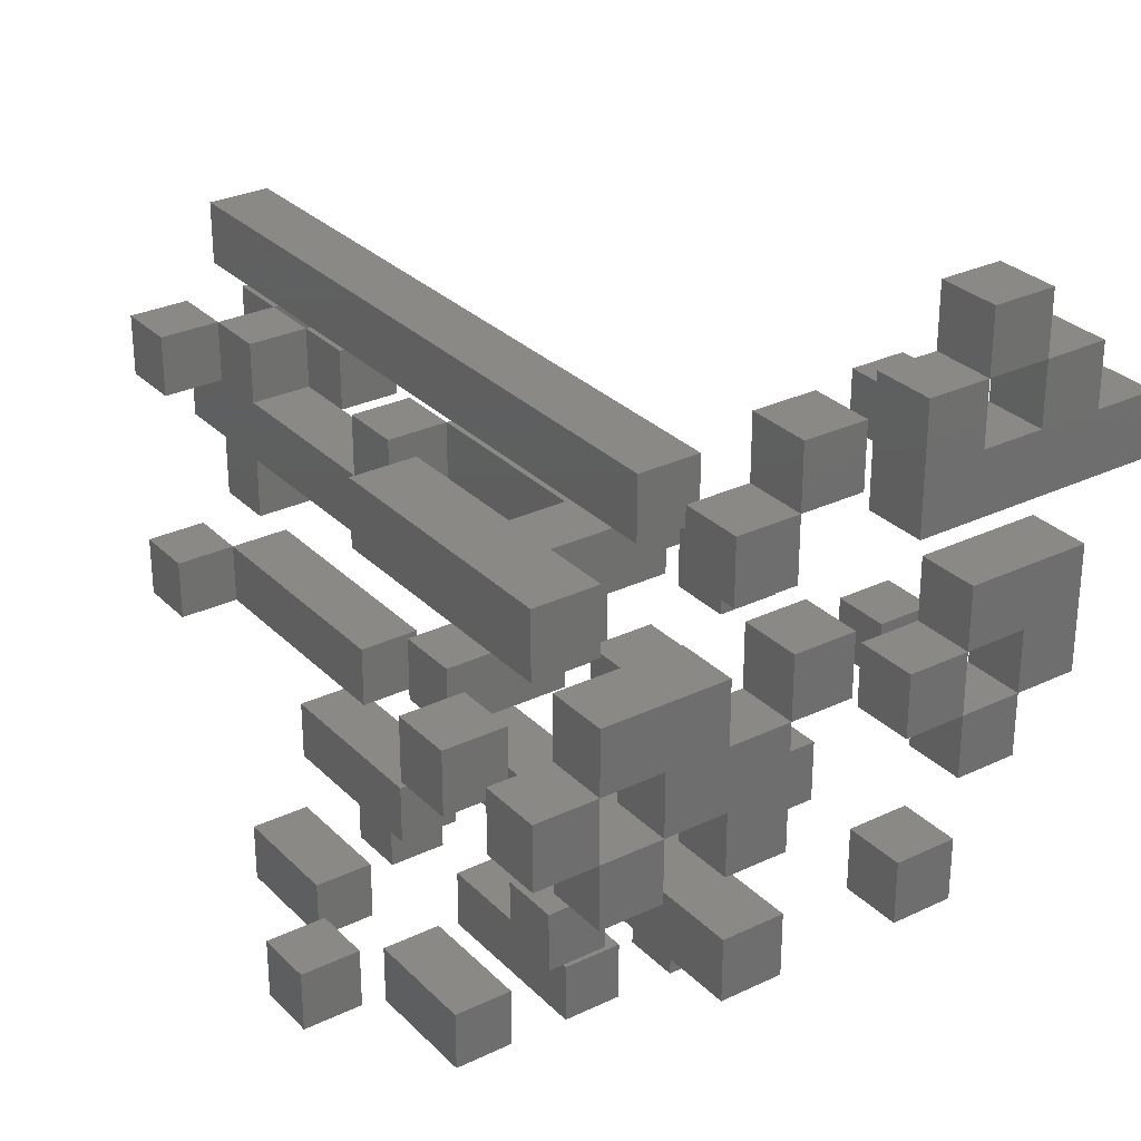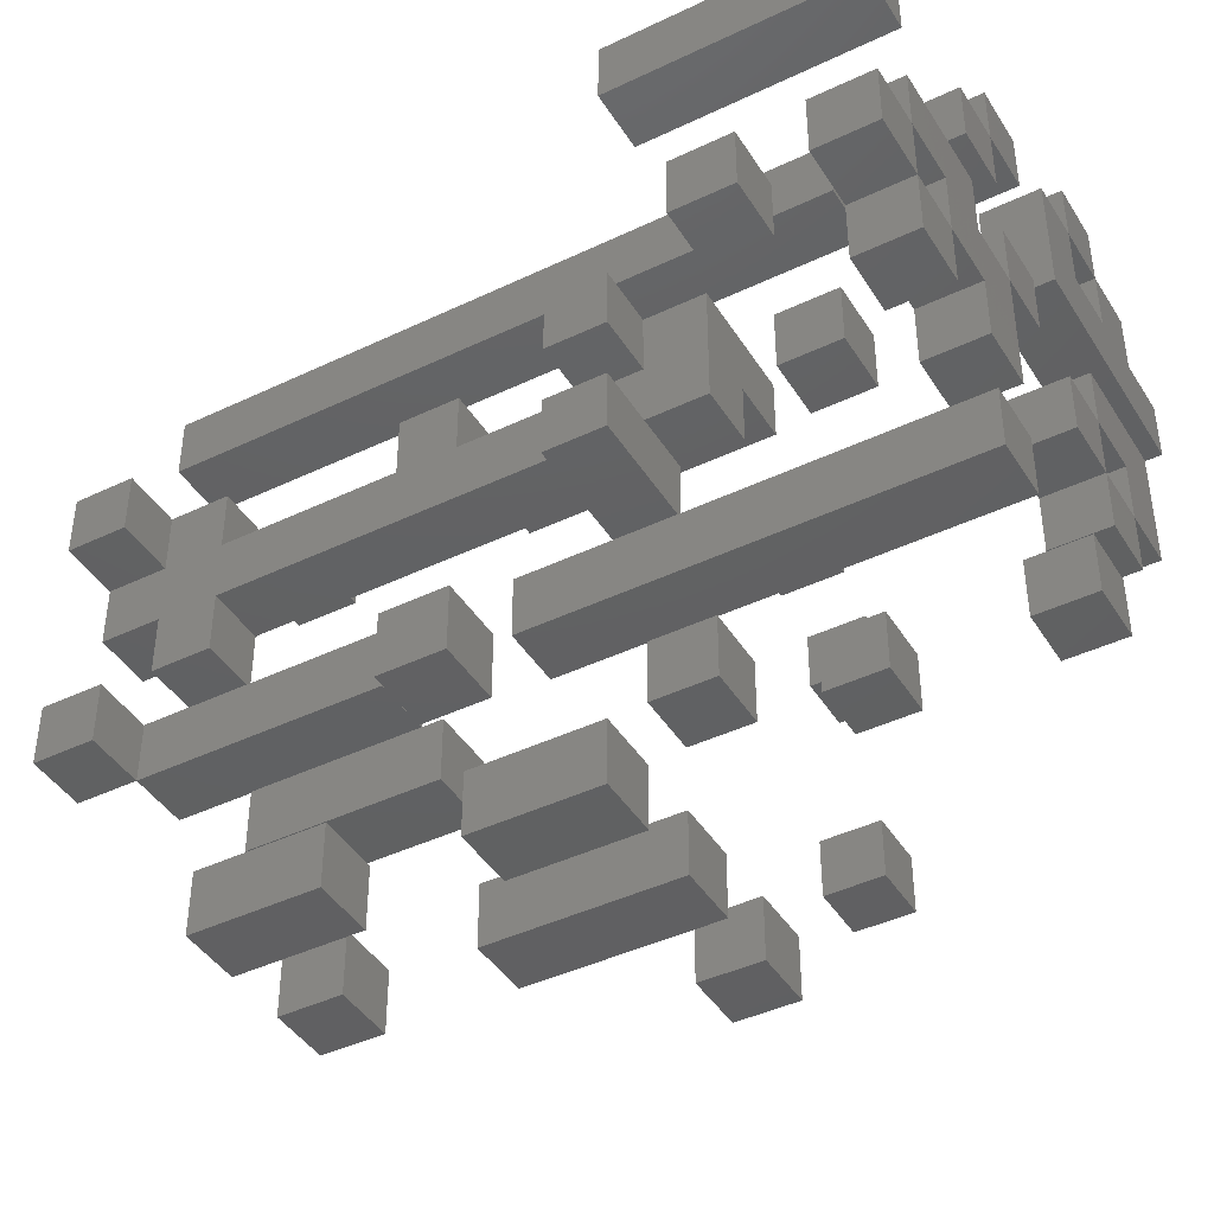
<metadata>
{"format":"stl","ext":"stl","renderer":"f3d","projection":"perspective","resolution":1024,"background":"white","views":[{"elev":29.4,"azim":144.8,"up":"+Y"},{"elev":-42.6,"azim":119.7,"up":"+Y"}]}
</metadata>
<code>
# stl→obj: 490 verts, 908 faces
v 3 7 6
v 3 6 6
v 3 6 5
v 3 7 5
v 2 7 6
v 2 7 5
v 2 6 6
v 2 6 5
v 3 11 6
v 3 10 6
v 3 10 5
v 3 11 5
v 2 11 6
v 2 11 5
v 2 10 6
v 2 10 5
v 3 13 1
v 4 13 1
v 4 13 0
v 3 13 0
v 4 12 1
v 3 12 1
v 3 12 0
v 4 12 0
v 5 10 1
v 5 9 1
v 5 9 0
v 5 10 0
v 4 10 1
v 4 9 1
v 4 10 0
v 4 9 0
v 4 11 1
v 5 11 1
v 5 11 0
v 4 11 0
v 5 12 1
v 5 13 1
v 5 12 0
v 5 13 0
v 5 14 1
v 5 14 0
v 4 14 1
v 4 14 0
v 6 9 1
v 6 8 1
v 6 8 0
v 6 9 0
v 5 8 1
v 5 8 0
v 6 11 1
v 6 10 1
v 6 10 0
v 6 11 0
v 6 13 1
v 6 13 0
v 6 12 1
v 6 12 0
v 6 15 1
v 6 14 1
v 6 14 0
v 6 15 0
v 5 15 1
v 5 15 0
v 7 3 6
v 7 2 6
v 7 2 5
v 7 3 5
v 6 3 6
v 6 3 5
v 6 2 6
v 6 2 5
v 7 7 1
v 7 6 1
v 7 6 0
v 7 7 0
v 6 7 1
v 6 7 0
v 6 6 1
v 6 6 0
v 7 7 4
v 7 6 4
v 7 6 3
v 7 7 3
v 6 7 4
v 6 7 3
v 6 6 4
v 6 6 3
v 7 10 1
v 7 9 1
v 7 9 0
v 7 10 0
v 7 10 5
v 7 9 5
v 7 9 4
v 7 10 4
v 6 10 5
v 6 10 4
v 6 9 5
v 6 9 4
v 7 10 7
v 7 9 7
v 7 9 6
v 7 10 6
v 6 10 7
v 6 10 6
v 6 9 7
v 6 9 6
v 7 13 1
v 7 12 1
v 7 12 0
v 7 13 0
v 7 14 1
v 7 14 0
v 9 3 6
v 9 2 6
v 9 2 5
v 9 3 5
v 8 3 6
v 8 3 5
v 8 2 6
v 8 2 5
v 9 3 7
v 9 2 7
v 8 3 7
v 8 2 7
v 9 3 8
v 9 2 8
v 8 3 8
v 8 2 8
v 9 3 11
v 9 2 11
v 9 2 10
v 9 3 10
v 8 3 11
v 8 3 10
v 8 2 11
v 8 2 10
v 9 11 1
v 9 10 1
v 9 10 0
v 9 11 0
v 8 11 1
v 8 11 0
v 8 10 1
v 8 10 0
v 8 11 5
v 9 11 5
v 9 11 4
v 8 11 4
v 8 10 5
v 8 10 4
v 9 10 5
v 9 10 4
v 9 11 6
v 9 10 6
v 8 11 6
v 8 10 6
v 9 11 7
v 9 10 7
v 8 11 7
v 8 10 7
v 9 11 8
v 9 10 8
v 8 11 8
v 8 10 8
v 9 11 12
v 9 10 12
v 9 10 11
v 9 11 11
v 8 11 12
v 8 11 11
v 8 10 12
v 8 10 11
v 9 11 14
v 9 10 14
v 9 10 13
v 9 11 13
v 8 11 14
v 8 11 13
v 8 10 14
v 8 10 13
v 9 14 1
v 9 13 1
v 9 13 0
v 9 14 0
v 8 14 1
v 8 14 0
v 8 13 1
v 8 13 0
v 10 5 5
v 10 4 5
v 10 4 4
v 10 5 4
v 9 5 5
v 9 5 4
v 9 4 5
v 9 4 4
v 10 5 9
v 10 4 9
v 10 4 8
v 10 5 8
v 9 5 9
v 9 5 8
v 9 4 9
v 9 4 8
v 10 5 10
v 10 4 10
v 9 5 10
v 9 4 10
v 10 5 11
v 10 4 11
v 9 5 11
v 9 4 11
v 10 7 1
v 10 6 1
v 10 6 0
v 10 7 0
v 9 7 1
v 9 7 0
v 9 6 1
v 9 6 0
v 10 7 2
v 10 6 2
v 9 7 2
v 9 6 2
v 10 7 3
v 10 6 3
v 9 7 3
v 9 6 3
v 10 7 4
v 10 6 4
v 9 7 4
v 9 6 4
v 10 7 5
v 10 6 5
v 9 7 5
v 9 6 5
v 10 7 6
v 10 6 6
v 9 7 6
v 9 6 6
v 10 7 7
v 10 6 7
v 9 7 7
v 9 6 7
v 10 7 10
v 10 6 10
v 10 6 9
v 10 7 9
v 9 7 10
v 9 7 9
v 9 6 10
v 9 6 9
v 10 7 11
v 10 6 11
v 9 7 11
v 9 6 11
v 10 7 12
v 10 6 12
v 9 7 12
v 9 6 12
v 10 7 13
v 10 6 13
v 9 7 13
v 9 6 13
v 10 9 1
v 10 8 1
v 10 8 0
v 10 9 0
v 9 9 1
v 9 8 1
v 9 9 0
v 9 8 0
v 10 8 6
v 10 9 6
v 9 9 6
v 9 8 6
v 9 9 5
v 9 8 5
v 10 8 5
v 10 9 5
v 10 9 13
v 10 8 13
v 10 8 12
v 10 9 12
v 9 9 13
v 9 8 13
v 9 9 12
v 9 8 12
v 10 10 1
v 10 10 0
v 10 10 3
v 10 9 3
v 10 9 2
v 10 10 2
v 9 10 3
v 9 10 2
v 9 9 3
v 9 9 2
v 10 10 5
v 10 9 4
v 10 10 4
v 9 9 4
v 10 10 6
v 10 10 7
v 10 9 7
v 9 9 7
v 10 10 8
v 10 9 8
v 9 9 8
v 10 10 9
v 10 9 9
v 9 9 9
v 9 10 9
v 10 10 10
v 10 9 10
v 9 10 10
v 9 9 10
v 10 10 11
v 10 9 11
v 9 9 11
v 10 10 12
v 10 10 13
v 10 10 14
v 10 9 14
v 9 9 14
v 10 11 5
v 10 11 4
v 10 11 9
v 10 11 8
v 9 11 9
v 10 11 13
v 10 11 12
v 10 13 1
v 10 12 1
v 10 12 0
v 10 13 0
v 9 12 1
v 9 12 0
v 10 13 3
v 10 12 3
v 10 12 2
v 10 13 2
v 9 13 3
v 9 13 2
v 9 12 3
v 9 12 2
v 10 13 4
v 10 12 4
v 9 13 4
v 9 12 4
v 10 13 5
v 10 12 5
v 9 13 5
v 9 12 5
v 10 13 6
v 10 12 6
v 9 13 6
v 9 12 6
v 10 13 7
v 10 12 7
v 9 13 7
v 9 12 7
v 10 13 8
v 10 12 8
v 9 13 8
v 9 12 8
v 10 13 9
v 10 12 9
v 9 13 9
v 9 12 9
v 10 13 10
v 10 12 10
v 9 13 10
v 9 12 10
v 10 13 11
v 10 12 11
v 9 13 11
v 9 12 11
v 10 13 12
v 10 12 12
v 9 13 12
v 9 12 12
v 10 13 13
v 10 12 13
v 9 13 13
v 9 12 13
v 11 3 6
v 11 2 6
v 11 2 5
v 11 3 5
v 10 3 6
v 10 3 5
v 10 2 6
v 10 2 5
v 11 3 7
v 11 2 7
v 10 3 7
v 10 2 7
v 11 3 10
v 11 2 10
v 11 2 9
v 11 3 9
v 10 3 10
v 10 3 9
v 10 2 10
v 10 2 9
v 11 3 11
v 11 2 11
v 10 3 11
v 10 2 11
v 11 7 14
v 11 6 14
v 11 6 13
v 11 7 13
v 10 7 14
v 10 6 14
v 11 9 6
v 11 8 6
v 11 8 5
v 11 9 5
v 11 10 1
v 11 9 1
v 11 9 0
v 11 10 0
v 10 11 1
v 11 11 1
v 11 11 0
v 10 11 0
v 11 11 6
v 11 10 6
v 11 10 5
v 11 11 5
v 10 11 6
v 11 11 14
v 11 10 14
v 11 10 13
v 11 11 13
v 10 11 14
v 12 9 1
v 12 8 1
v 12 8 0
v 12 9 0
v 11 8 1
v 11 8 0
v 12 11 1
v 12 10 1
v 12 10 0
v 12 11 0
v 13 4 7
v 13 3 7
v 13 3 6
v 13 4 6
v 12 4 7
v 12 4 6
v 12 3 7
v 12 3 6
v 13 10 1
v 13 9 1
v 13 9 0
v 13 10 0
v 13 10 3
v 13 9 3
v 13 9 2
v 13 10 2
v 12 10 3
v 12 10 2
v 12 9 3
v 12 9 2
v 13 13 1
v 13 12 1
v 13 12 0
v 13 13 0
v 12 13 1
v 12 13 0
v 12 12 1
v 12 12 0
v 13 13 2
v 13 12 2
v 12 13 2
v 12 12 2
v 13 13 3
v 13 12 3
v 12 13 3
v 12 12 3
v 13 13 4
v 13 12 4
v 12 13 4
v 12 12 4
f 1 2 3
f 3 4 1
f 5 1 4
f 4 6 5
f 2 1 5
f 5 7 2
f 7 5 6
f 6 8 7
f 2 7 8
f 8 3 2
f 4 3 8
f 8 6 4
f 9 10 11
f 11 12 9
f 13 9 12
f 12 14 13
f 10 9 13
f 13 15 10
f 15 13 14
f 14 16 15
f 10 15 16
f 16 11 10
f 12 11 16
f 16 14 12
f 17 18 19
f 19 20 17
f 21 18 17
f 17 22 21
f 22 17 20
f 20 23 22
f 21 22 23
f 23 24 21
f 19 24 23
f 23 20 19
f 25 26 27
f 27 28 25
f 26 25 29
f 29 30 26
f 30 29 31
f 31 32 30
f 26 30 32
f 32 27 26
f 28 27 32
f 32 31 28
f 33 34 35
f 35 36 33
f 25 34 33
f 33 29 25
f 29 33 36
f 36 31 29
f 35 28 31
f 31 36 35
f 37 38 18
f 18 21 37
f 37 21 24
f 24 39 37
f 40 39 24
f 24 19 40
f 41 38 40
f 40 42 41
f 43 41 42
f 42 44 43
f 38 41 43
f 43 18 38
f 18 43 44
f 44 19 18
f 42 40 19
f 19 44 42
f 45 46 47
f 47 48 45
f 26 45 48
f 48 27 26
f 46 45 26
f 26 49 46
f 49 26 27
f 27 50 49
f 46 49 50
f 50 47 46
f 48 47 50
f 50 27 48
f 51 52 53
f 53 54 51
f 34 51 54
f 54 35 34
f 52 51 34
f 34 25 52
f 52 25 28
f 28 53 52
f 54 53 28
f 28 35 54
f 38 55 56
f 56 40 38
f 57 55 38
f 38 37 57
f 57 37 39
f 39 58 57
f 56 58 39
f 39 40 56
f 59 60 61
f 61 62 59
f 63 59 62
f 62 64 63
f 60 59 63
f 63 41 60
f 41 63 64
f 64 42 41
f 60 41 42
f 42 61 60
f 62 61 42
f 42 64 62
f 65 66 67
f 67 68 65
f 69 65 68
f 68 70 69
f 66 65 69
f 69 71 66
f 71 69 70
f 70 72 71
f 66 71 72
f 72 67 66
f 68 67 72
f 72 70 68
f 73 74 75
f 75 76 73
f 77 73 76
f 76 78 77
f 74 73 77
f 77 79 74
f 79 77 78
f 78 80 79
f 74 79 80
f 80 75 74
f 76 75 80
f 80 78 76
f 81 82 83
f 83 84 81
f 85 81 84
f 84 86 85
f 82 81 85
f 85 87 82
f 87 85 86
f 86 88 87
f 82 87 88
f 88 83 82
f 84 83 88
f 88 86 84
f 89 90 91
f 91 92 89
f 52 89 92
f 92 53 52
f 90 89 52
f 52 45 90
f 45 52 53
f 53 48 45
f 90 45 48
f 48 91 90
f 92 91 48
f 48 53 92
f 93 94 95
f 95 96 93
f 97 93 96
f 96 98 97
f 94 93 97
f 97 99 94
f 99 97 98
f 98 100 99
f 94 99 100
f 100 95 94
f 96 95 100
f 100 98 96
f 101 102 103
f 103 104 101
f 105 101 104
f 104 106 105
f 102 101 105
f 105 107 102
f 107 105 106
f 106 108 107
f 102 107 108
f 108 103 102
f 104 103 108
f 108 106 104
f 109 110 111
f 111 112 109
f 110 109 55
f 55 57 110
f 110 57 58
f 58 111 110
f 112 111 58
f 58 56 112
f 113 109 112
f 112 114 113
f 60 113 114
f 114 61 60
f 109 113 60
f 60 55 109
f 55 60 61
f 61 56 55
f 114 112 56
f 56 61 114
f 115 116 117
f 117 118 115
f 119 115 118
f 118 120 119
f 121 119 120
f 120 122 121
f 116 121 122
f 122 117 116
f 118 117 122
f 122 120 118
f 123 124 116
f 116 115 123
f 125 123 115
f 115 119 125
f 126 125 119
f 119 121 126
f 124 126 121
f 121 116 124
f 127 128 124
f 124 123 127
f 129 127 123
f 123 125 129
f 128 127 129
f 129 130 128
f 130 129 125
f 125 126 130
f 128 130 126
f 126 124 128
f 131 132 133
f 133 134 131
f 135 131 134
f 134 136 135
f 132 131 135
f 135 137 132
f 137 135 136
f 136 138 137
f 132 137 138
f 138 133 132
f 134 133 138
f 138 136 134
f 139 140 141
f 141 142 139
f 143 139 142
f 142 144 143
f 140 139 143
f 143 145 140
f 145 143 144
f 144 146 145
f 140 145 146
f 146 141 140
f 142 141 146
f 146 144 142
f 147 148 149
f 149 150 147
f 151 147 150
f 150 152 151
f 153 151 152
f 152 154 153
f 149 154 152
f 152 150 149
f 155 156 153
f 153 148 155
f 157 155 148
f 148 147 157
f 158 157 147
f 147 151 158
f 156 158 151
f 151 153 156
f 159 160 156
f 156 155 159
f 161 159 155
f 155 157 161
f 162 161 157
f 157 158 162
f 160 162 158
f 158 156 160
f 163 164 160
f 160 159 163
f 165 163 159
f 159 161 165
f 164 163 165
f 165 166 164
f 166 165 161
f 161 162 166
f 164 166 162
f 162 160 164
f 167 168 169
f 169 170 167
f 171 167 170
f 170 172 171
f 168 167 171
f 171 173 168
f 173 171 172
f 172 174 173
f 168 173 174
f 174 169 168
f 170 169 174
f 174 172 170
f 175 176 177
f 177 178 175
f 179 175 178
f 178 180 179
f 176 175 179
f 179 181 176
f 181 179 180
f 180 182 181
f 176 181 182
f 182 177 176
f 178 177 182
f 182 180 178
f 183 184 185
f 185 186 183
f 187 183 186
f 186 188 187
f 184 183 187
f 187 189 184
f 189 187 188
f 188 190 189
f 184 189 190
f 190 185 184
f 186 185 190
f 190 188 186
f 191 192 193
f 193 194 191
f 195 191 194
f 194 196 195
f 192 191 195
f 195 197 192
f 197 195 196
f 196 198 197
f 192 197 198
f 198 193 192
f 194 193 198
f 198 196 194
f 199 200 201
f 201 202 199
f 203 199 202
f 202 204 203
f 205 203 204
f 204 206 205
f 200 205 206
f 206 201 200
f 202 201 206
f 206 204 202
f 207 208 200
f 200 199 207
f 209 207 199
f 199 203 209
f 210 209 203
f 203 205 210
f 208 210 205
f 205 200 208
f 211 212 208
f 208 207 211
f 213 211 207
f 207 209 213
f 212 211 213
f 213 214 212
f 214 213 209
f 209 210 214
f 212 214 210
f 210 208 212
f 215 216 217
f 217 218 215
f 219 215 218
f 218 220 219
f 221 219 220
f 220 222 221
f 216 221 222
f 222 217 216
f 218 217 222
f 222 220 218
f 223 224 216
f 216 215 223
f 225 223 215
f 215 219 225
f 226 225 219
f 219 221 226
f 224 226 221
f 221 216 224
f 227 228 224
f 224 223 227
f 229 227 223
f 223 225 229
f 230 229 225
f 225 226 230
f 228 230 226
f 226 224 228
f 231 232 228
f 228 227 231
f 233 231 227
f 227 229 233
f 234 233 229
f 229 230 234
f 232 234 230
f 230 228 232
f 235 236 232
f 232 231 235
f 237 235 231
f 231 233 237
f 238 237 233
f 233 234 238
f 236 238 234
f 234 232 236
f 239 240 236
f 236 235 239
f 241 239 235
f 235 237 241
f 242 241 237
f 237 238 242
f 240 242 238
f 238 236 240
f 243 244 240
f 240 239 243
f 245 243 239
f 239 241 245
f 244 243 245
f 245 246 244
f 246 245 241
f 241 242 246
f 244 246 242
f 242 240 244
f 247 248 249
f 249 250 247
f 251 247 250
f 250 252 251
f 253 251 252
f 252 254 253
f 248 253 254
f 254 249 248
f 250 249 254
f 254 252 250
f 255 256 248
f 248 247 255
f 257 255 247
f 247 251 257
f 258 257 251
f 251 253 258
f 256 258 253
f 253 248 256
f 259 260 256
f 256 255 259
f 261 259 255
f 255 257 261
f 262 261 257
f 257 258 262
f 260 262 258
f 258 256 260
f 263 264 260
f 260 259 263
f 265 263 259
f 259 261 265
f 264 263 265
f 265 266 264
f 266 265 261
f 261 262 266
f 264 266 262
f 262 260 264
f 267 268 269
f 269 270 267
f 268 267 271
f 271 272 268
f 272 271 273
f 273 274 272
f 268 272 274
f 274 269 268
f 270 269 274
f 274 273 270
f 275 276 277
f 277 278 275
f 278 277 279
f 279 280 278
f 275 278 280
f 280 281 275
f 282 281 280
f 280 279 282
f 283 284 285
f 285 286 283
f 284 283 287
f 287 288 284
f 288 287 289
f 289 290 288
f 284 288 290
f 290 285 284
f 286 285 290
f 290 289 286
f 140 291 292
f 292 141 140
f 267 291 140
f 140 271 267
f 271 140 141
f 141 273 271
f 292 270 273
f 273 141 292
f 293 294 295
f 295 296 293
f 297 293 296
f 296 298 297
f 294 293 297
f 297 299 294
f 299 297 298
f 298 300 299
f 294 299 300
f 300 295 294
f 296 295 300
f 300 298 296
f 301 282 302
f 302 303 301
f 279 153 154
f 154 304 279
f 282 279 304
f 304 302 282
f 303 302 304
f 304 154 303
f 305 276 282
f 282 301 305
f 156 305 301
f 301 153 156
f 277 156 153
f 153 279 277
f 306 307 276
f 276 305 306
f 160 306 305
f 305 156 160
f 308 160 156
f 156 277 308
f 307 308 277
f 277 276 307
f 309 310 307
f 307 306 309
f 164 309 306
f 306 160 164
f 311 164 160
f 160 308 311
f 310 311 308
f 308 307 310
f 312 313 310
f 310 309 312
f 314 315 164
f 164 311 314
f 313 314 311
f 311 310 313
f 316 317 313
f 313 312 316
f 318 316 312
f 312 315 318
f 319 318 315
f 315 314 319
f 317 319 314
f 314 313 317
f 320 321 317
f 317 316 320
f 169 320 316
f 316 318 169
f 322 169 318
f 318 319 322
f 321 322 319
f 319 317 321
f 323 286 321
f 321 320 323
f 168 323 320
f 320 169 168
f 289 168 169
f 169 322 289
f 286 289 322
f 322 321 286
f 324 283 286
f 286 323 324
f 287 177 168
f 168 289 287
f 325 326 283
f 283 324 325
f 176 325 324
f 324 177 176
f 326 325 176
f 176 327 326
f 327 176 177
f 177 287 327
f 326 327 287
f 287 283 326
f 328 301 303
f 303 329 328
f 148 328 329
f 329 149 148
f 301 328 148
f 148 153 301
f 329 303 154
f 154 149 329
f 330 312 309
f 309 331 330
f 332 330 331
f 331 163 332
f 312 330 332
f 332 315 312
f 315 332 163
f 163 164 315
f 331 309 164
f 164 163 331
f 333 324 323
f 323 334 333
f 178 333 334
f 334 167 178
f 324 333 178
f 178 177 324
f 177 178 167
f 167 168 177
f 334 323 168
f 168 167 334
f 335 336 337
f 337 338 335
f 184 335 338
f 338 185 184
f 336 335 184
f 184 339 336
f 339 184 185
f 185 340 339
f 336 339 340
f 340 337 336
f 338 337 340
f 340 185 338
f 341 342 343
f 343 344 341
f 345 341 344
f 344 346 345
f 347 345 346
f 346 348 347
f 342 347 348
f 348 343 342
f 344 343 348
f 348 346 344
f 349 350 342
f 342 341 349
f 351 349 341
f 341 345 351
f 352 351 345
f 345 347 352
f 350 352 347
f 347 342 350
f 353 354 350
f 350 349 353
f 355 353 349
f 349 351 355
f 356 355 351
f 351 352 356
f 354 356 352
f 352 350 354
f 357 358 354
f 354 353 357
f 359 357 353
f 353 355 359
f 360 359 355
f 355 356 360
f 358 360 356
f 356 354 358
f 361 362 358
f 358 357 361
f 363 361 357
f 357 359 363
f 364 363 359
f 359 360 364
f 362 364 360
f 360 358 362
f 365 366 362
f 362 361 365
f 367 365 361
f 361 363 367
f 368 367 363
f 363 364 368
f 366 368 364
f 364 362 366
f 369 370 366
f 366 365 369
f 371 369 365
f 365 367 371
f 372 371 367
f 367 368 372
f 370 372 368
f 368 366 370
f 373 374 370
f 370 369 373
f 375 373 369
f 369 371 375
f 376 375 371
f 371 372 376
f 374 376 372
f 372 370 374
f 377 378 374
f 374 373 377
f 379 377 373
f 373 375 379
f 380 379 375
f 375 376 380
f 378 380 376
f 376 374 378
f 381 382 378
f 378 377 381
f 383 381 377
f 377 379 383
f 384 383 379
f 379 380 384
f 382 384 380
f 380 378 382
f 385 386 382
f 382 381 385
f 387 385 381
f 381 383 387
f 386 385 387
f 387 388 386
f 388 387 383
f 383 384 388
f 386 388 384
f 384 382 386
f 389 390 391
f 391 392 389
f 393 389 392
f 392 394 393
f 395 393 394
f 394 396 395
f 390 395 396
f 396 391 390
f 392 391 396
f 396 394 392
f 397 398 390
f 390 389 397
f 399 397 389
f 389 393 399
f 398 397 399
f 399 400 398
f 400 399 393
f 393 395 400
f 398 400 395
f 395 390 398
f 401 402 403
f 403 404 401
f 405 401 404
f 404 406 405
f 407 405 406
f 406 408 407
f 402 407 408
f 408 403 402
f 404 403 408
f 408 406 404
f 409 410 402
f 402 401 409
f 411 409 401
f 401 405 411
f 410 409 411
f 411 412 410
f 412 411 405
f 405 407 412
f 410 412 407
f 407 402 410
f 413 414 415
f 415 416 413
f 417 413 416
f 416 263 417
f 414 413 417
f 417 418 414
f 418 417 263
f 263 264 418
f 414 418 264
f 264 415 414
f 416 415 264
f 264 263 416
f 419 420 421
f 421 422 419
f 276 419 422
f 422 282 276
f 420 419 276
f 276 275 420
f 420 275 281
f 281 421 420
f 422 421 281
f 281 282 422
f 423 424 425
f 425 426 423
f 424 423 291
f 291 267 424
f 424 267 270
f 270 425 424
f 426 425 270
f 270 292 426
f 427 428 429
f 429 430 427
f 423 428 427
f 427 291 423
f 291 427 430
f 430 292 291
f 429 426 292
f 292 430 429
f 431 432 433
f 433 434 431
f 435 431 434
f 434 328 435
f 432 431 435
f 435 305 432
f 305 435 328
f 328 301 305
f 432 305 301
f 301 433 432
f 434 433 301
f 301 328 434
f 436 437 438
f 438 439 436
f 440 436 439
f 439 333 440
f 437 436 440
f 440 325 437
f 325 440 333
f 333 324 325
f 437 325 324
f 324 438 437
f 439 438 324
f 324 333 439
f 441 442 443
f 443 444 441
f 424 441 444
f 444 425 424
f 442 441 424
f 424 445 442
f 445 424 425
f 425 446 445
f 442 445 446
f 446 443 442
f 444 443 446
f 446 425 444
f 447 448 449
f 449 450 447
f 428 447 450
f 450 429 428
f 448 447 428
f 428 423 448
f 448 423 426
f 426 449 448
f 450 449 426
f 426 429 450
f 451 452 453
f 453 454 451
f 455 451 454
f 454 456 455
f 452 451 455
f 455 457 452
f 457 455 456
f 456 458 457
f 452 457 458
f 458 453 452
f 454 453 458
f 458 456 454
f 459 460 461
f 461 462 459
f 448 459 462
f 462 449 448
f 460 459 448
f 448 441 460
f 441 448 449
f 449 444 441
f 460 441 444
f 444 461 460
f 462 461 444
f 444 449 462
f 463 464 465
f 465 466 463
f 467 463 466
f 466 468 467
f 464 463 467
f 467 469 464
f 469 467 468
f 468 470 469
f 464 469 470
f 470 465 464
f 466 465 470
f 470 468 466
f 471 472 473
f 473 474 471
f 475 471 474
f 474 476 475
f 477 475 476
f 476 478 477
f 472 477 478
f 478 473 472
f 474 473 478
f 478 476 474
f 479 480 472
f 472 471 479
f 481 479 471
f 471 475 481
f 482 481 475
f 475 477 482
f 480 482 477
f 477 472 480
f 483 484 480
f 480 479 483
f 485 483 479
f 479 481 485
f 486 485 481
f 481 482 486
f 484 486 482
f 482 480 484
f 487 488 484
f 484 483 487
f 489 487 483
f 483 485 489
f 488 487 489
f 489 490 488
f 490 489 485
f 485 486 490
f 488 490 486
f 486 484 488

</code>
